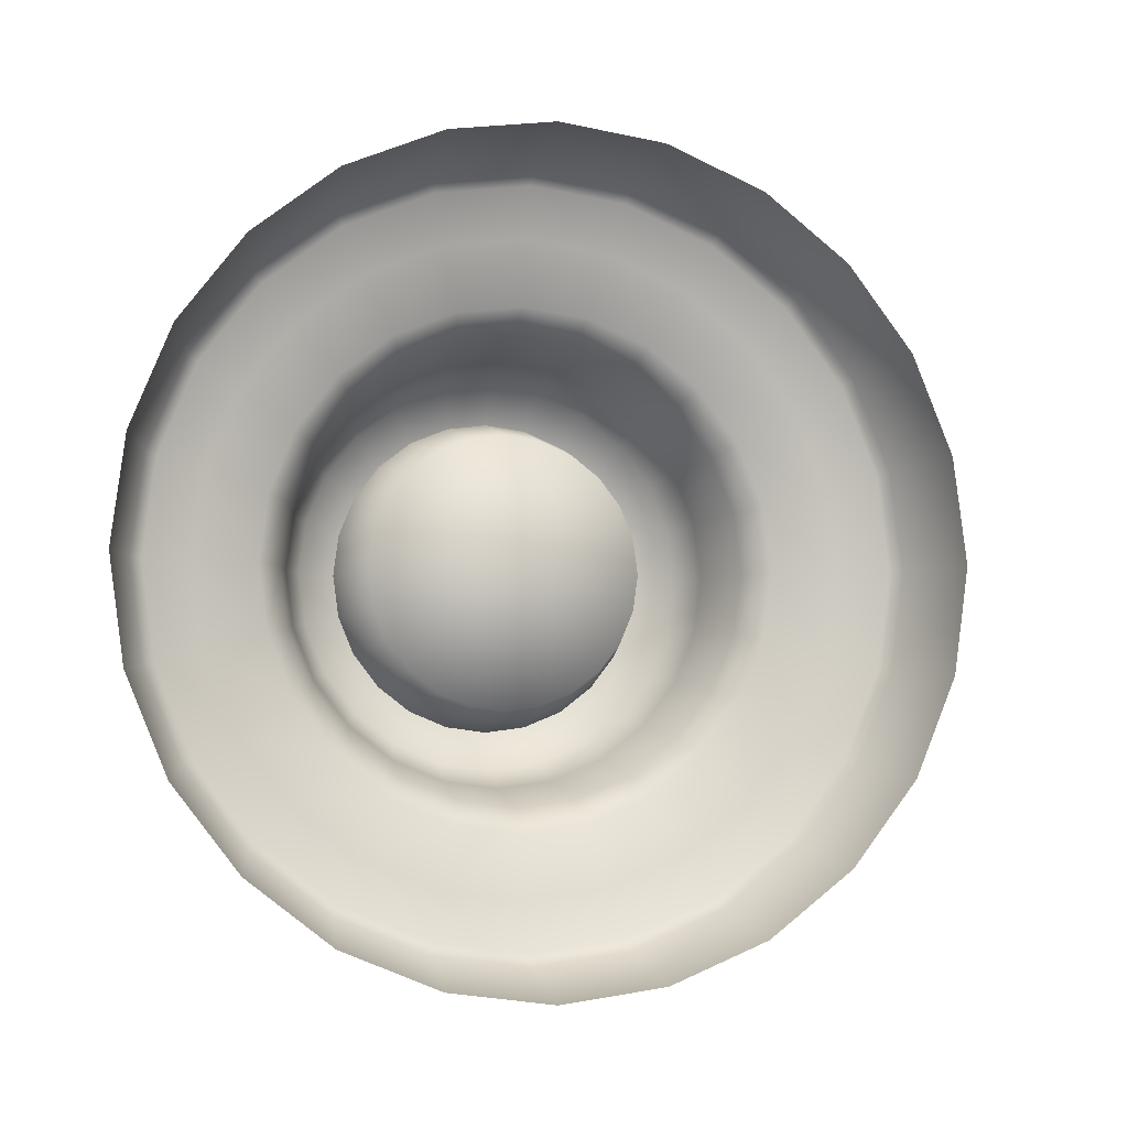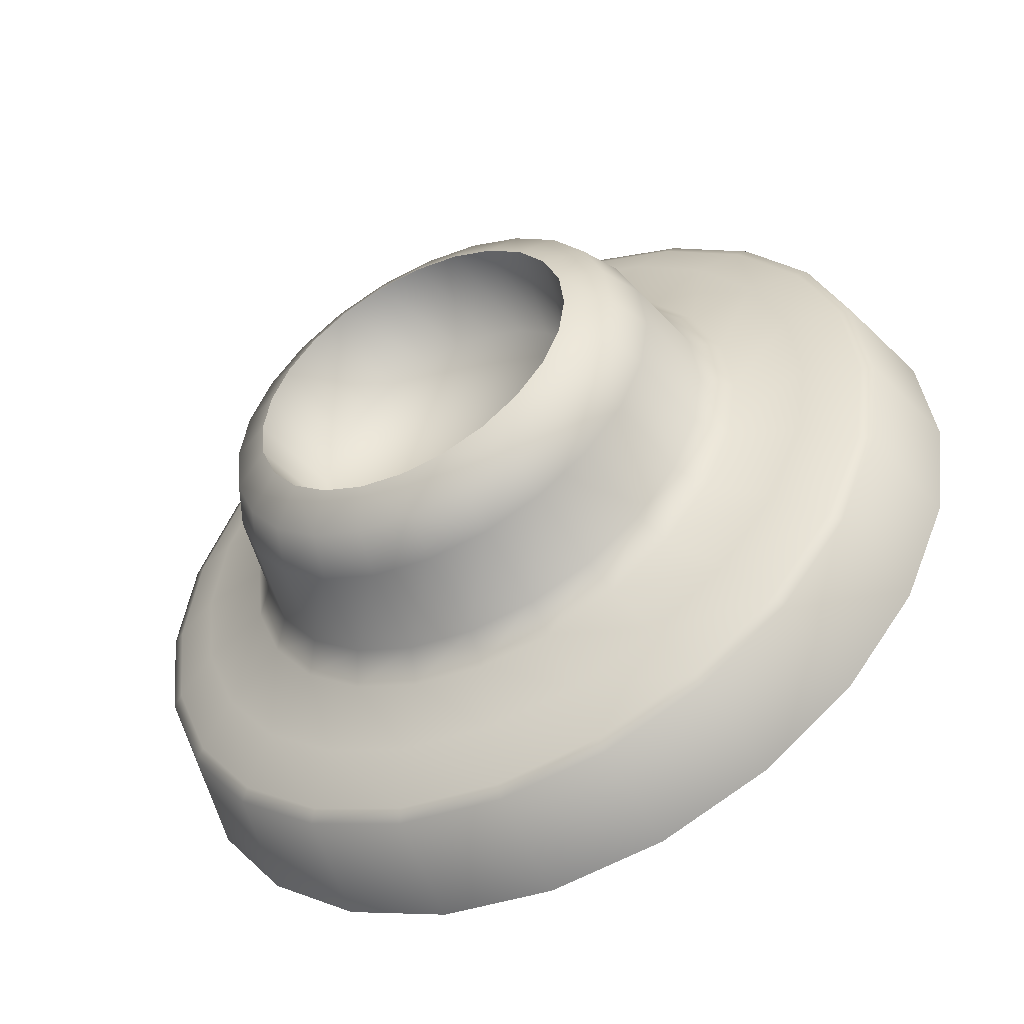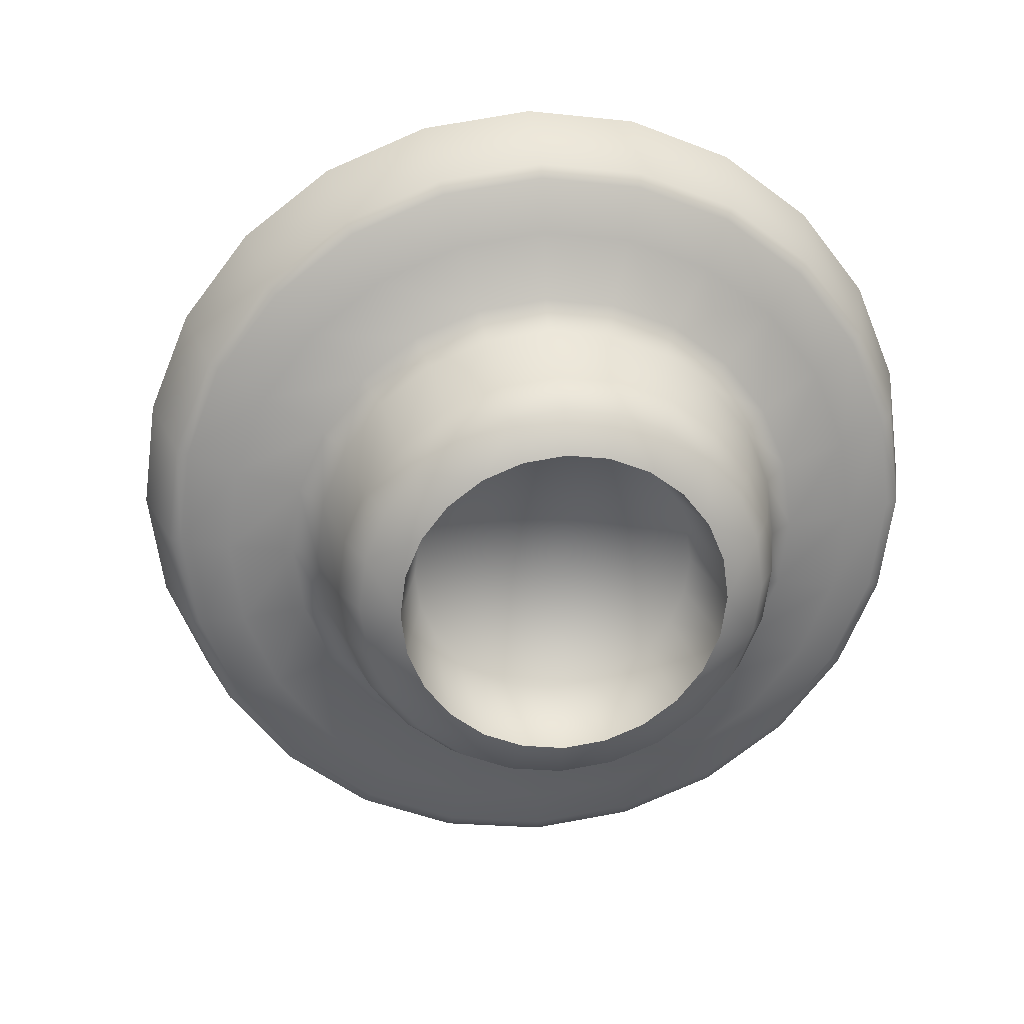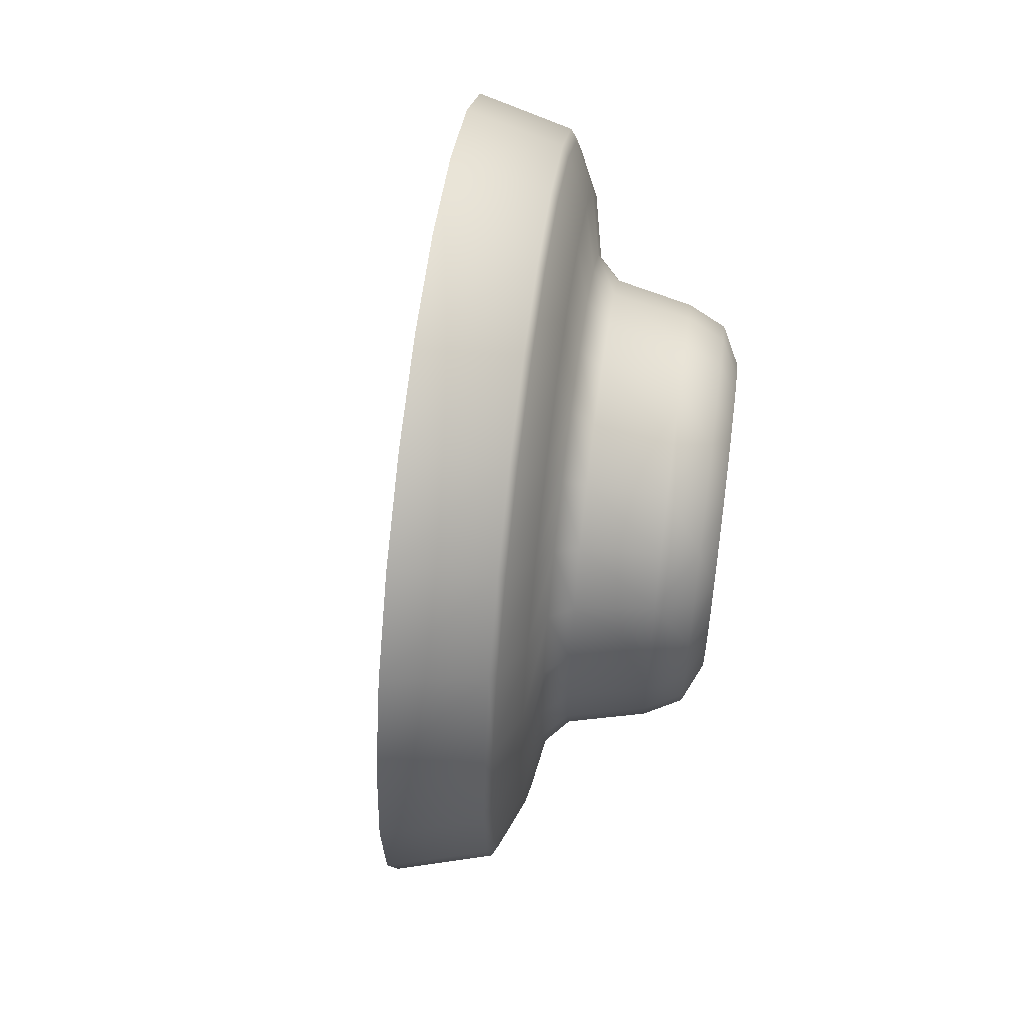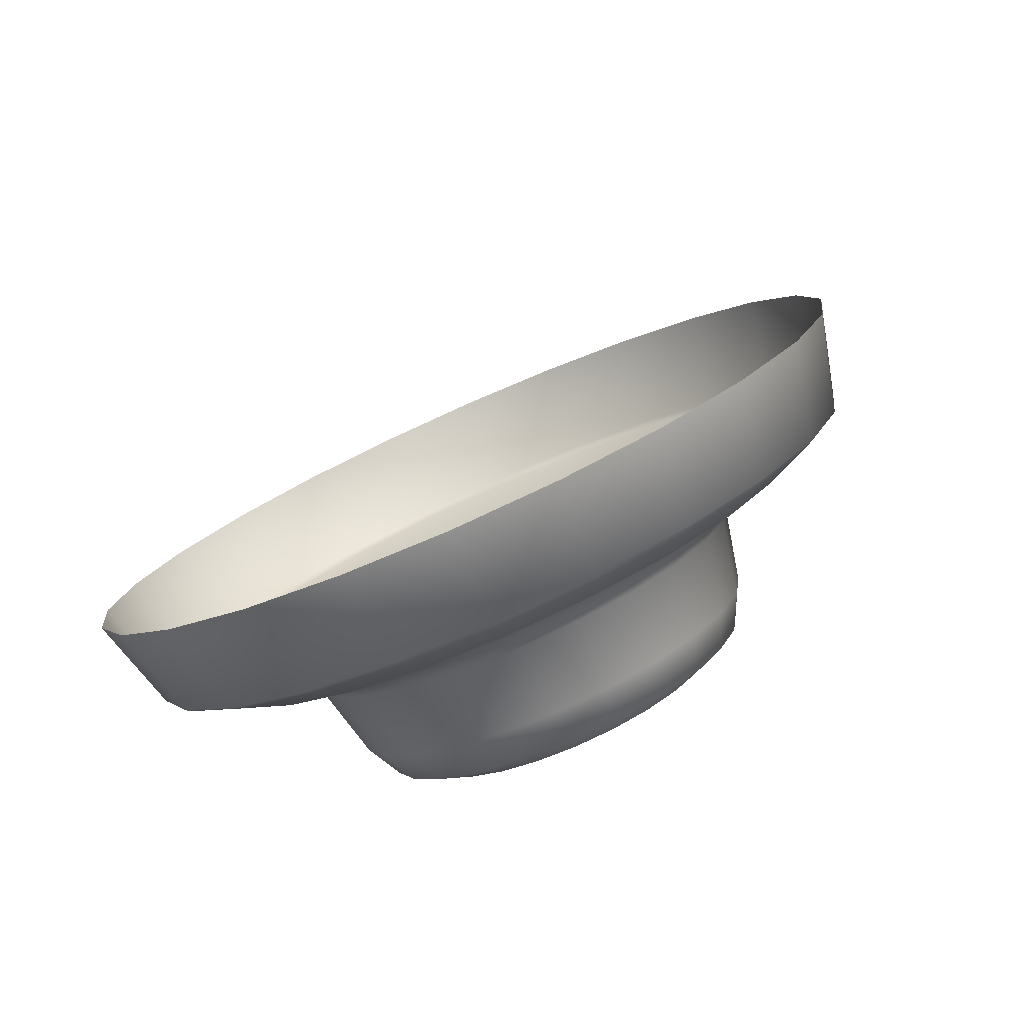
<metadata>
{"format":"obj","ext":"obj","renderer":"f3d","projection":"perspective","resolution":1024,"background":"white","views":[{"elev":-4.2,"azim":100.0,"up":"+Z"},{"elev":-79.2,"azim":-59.4,"up":"+Y"},{"elev":25.5,"azim":-71.8,"up":"+Z"},{"elev":57.0,"azim":-147.2,"up":"+Z"},{"elev":-79.5,"azim":138.8,"up":"+Z"}]}
</metadata>
<code>
o sponza_293
v 7.973 28.72 -26.94
v 7.76 28.6 -27
v 7.866 28.37 -26.97
v 8.086 28.48 -26.9
v 7.868 28.94 -27.04
v 7.661 28.81 -27.1
v 7.778 29.14 -27.21
v 7.577 28.99 -27.25
v 7.708 29.29 -27.42
v 7.512 29.13 -27.45
v 7.665 29.38 -27.67
v 7.471 29.22 -27.69
v 7.65 29.41 -27.94
v 7.457 29.25 -27.94
v 7.665 29.38 -28.2
v 7.471 29.22 -28.19
v 7.708 29.29 -28.45
v 7.512 29.13 -28.42
v 7.778 29.14 -28.67
v 7.577 28.99 -28.62
v 7.868 28.94 -28.83
v 7.661 28.81 -28.77
v 7.973 28.72 -28.93
v 7.76 28.6 -28.87
v 8.086 28.48 -28.97
v 7.866 28.37 -28.9
v 8.199 28.23 -28.93
v 7.971 28.15 -28.87
v 8.305 28.01 -28.83
v 8.07 27.93 -28.77
v 8.395 27.81 -28.67
v 8.154 27.75 -28.62
v 8.464 27.66 -28.45
v 8.219 27.61 -28.42
v 8.508 27.57 -28.2
v 8.26 27.53 -28.19
v 8.523 27.54 -27.94
v 8.274 27.5 -27.94
v 8.508 27.57 -27.67
v 8.26 27.53 -27.69
v 8.464 27.66 -27.42
v 8.219 27.61 -27.45
v 8.395 27.81 -27.21
v 8.154 27.75 -27.25
v 8.305 28.01 -27.04
v 8.07 27.93 -27.1
v 8.199 28.23 -26.94
v 7.971 28.15 -27
v 7.403 28.3 -27.46
v 7.483 28.35 -27.41
v 7.427 28.47 -27.46
v 7.352 28.41 -27.5
v 7.331 28.35 -27.59
v 7.372 28.26 -27.55
v 7.416 28.16 -27.53
v 7.457 28.18 -27.44
v 7.308 28.5 -27.58
v 7.379 28.57 -27.55
v 7.342 28.65 -27.66
v 7.275 28.57 -27.69
v 7.268 28.48 -27.74
v 7.296 28.42 -27.65
v 7.254 28.62 -27.81
v 7.319 28.7 -27.8
v 7.311 28.72 -27.94
v 7.246 28.63 -27.94
v 7.246 28.53 -27.94
v 7.251 28.52 -27.83
v 7.254 28.62 -28.07
v 7.319 28.7 -28.08
v 7.342 28.65 -28.21
v 7.275 28.57 -28.19
v 7.268 28.48 -28.14
v 7.251 28.52 -28.04
v 7.308 28.5 -28.29
v 7.379 28.57 -28.32
v 7.427 28.47 -28.41
v 7.352 28.41 -28.37
v 7.331 28.35 -28.29
v 7.296 28.42 -28.22
v 7.403 28.3 -28.42
v 7.483 28.35 -28.47
v 7.542 28.22 -28.48
v 7.457 28.18 -28.44
v 7.416 28.16 -28.34
v 7.372 28.26 -28.33
v 7.512 28.06 -28.42
v 7.602 28.09 -28.47
v 7.658 27.97 -28.41
v 7.563 27.96 -28.37
v 7.501 27.98 -28.29
v 7.46 28.07 -28.33
v 7.607 27.86 -28.29
v 7.706 27.87 -28.32
v 7.742 27.79 -28.21
v 7.64 27.79 -28.19
v 7.564 27.85 -28.14
v 7.536 27.9 -28.22
v 7.661 27.75 -28.07
v 7.765 27.74 -28.08
v 7.773 27.73 -27.94
v 7.668 27.73 -27.94
v 7.586 27.8 -27.94
v 7.58 27.81 -28.04
v 7.661 27.75 -27.81
v 7.765 27.74 -27.8
v 7.742 27.79 -27.66
v 7.64 27.79 -27.69
v 7.564 27.85 -27.74
v 7.58 27.81 -27.83
v 7.607 27.86 -27.58
v 7.706 27.87 -27.55
v 7.658 27.97 -27.46
v 7.563 27.96 -27.5
v 7.501 27.98 -27.59
v 7.536 27.9 -27.65
v 7.512 28.06 -27.46
v 7.602 28.09 -27.41
v 7.542 28.22 -27.39
v 7.46 28.07 -27.55
v 7.654 28.44 -27.37
v 7.594 28.57 -27.43
v 7.719 28.3 -27.35
v 7.542 28.68 -27.52
v 7.503 28.77 -27.64
v 7.478 28.82 -27.78
v 7.469 28.84 -27.94
v 7.478 28.82 -28.09
v 7.503 28.77 -28.23
v 7.542 28.68 -28.36
v 7.594 28.57 -28.45
v 7.654 28.44 -28.51
v 7.719 28.3 -28.53
v 7.783 28.17 -28.51
v 7.844 28.04 -28.45
v 7.895 27.93 -28.36
v 7.935 27.84 -28.23
v 7.96 27.79 -28.09
v 7.969 27.77 -27.94
v 7.96 27.79 -27.78
v 7.935 27.84 -27.64
v 7.895 27.93 -27.52
v 7.844 28.04 -27.43
v 7.783 28.17 -27.37
v 7.7 28.48 -27.31
v 7.711 28.53 -27.15
v 7.628 28.71 -27.23
v 7.634 28.62 -27.37
v 7.771 28.33 -27.29
v 7.8 28.34 -27.12
v 7.843 28.18 -27.31
v 7.889 28.15 -27.15
v 7.909 28.03 -27.37
v 7.972 27.97 -27.23
v 7.966 27.91 -27.48
v 8.043 27.82 -27.36
v 8.01 27.82 -27.61
v 8.098 27.7 -27.53
v 8.037 27.76 -27.77
v 8.133 27.63 -27.73
v 8.047 27.74 -27.94
v 8.144 27.6 -27.94
v 8.037 27.76 -28.11
v 8.133 27.63 -28.15
v 8.01 27.82 -28.26
v 8.098 27.7 -28.34
v 7.966 27.91 -28.4
v 8.043 27.82 -28.51
v 7.909 28.03 -28.5
v 7.972 27.97 -28.64
v 7.843 28.18 -28.57
v 7.889 28.15 -28.72
v 7.771 28.33 -28.59
v 7.8 28.34 -28.75
v 7.7 28.48 -28.57
v 7.711 28.53 -28.72
v 7.634 28.62 -28.5
v 7.628 28.71 -28.64
v 7.577 28.75 -28.4
v 7.557 28.86 -28.51
v 7.533 28.84 -28.26
v 7.502 28.98 -28.34
v 7.506 28.9 -28.11
v 7.468 29.05 -28.15
v 7.496 28.92 -27.94
v 7.456 29.08 -27.94
v 7.506 28.9 -27.77
v 7.468 29.05 -27.73
v 7.533 28.84 -27.61
v 7.502 28.98 -27.53
v 7.577 28.75 -27.48
v 7.557 28.86 -27.36
v 7.574 28.34 -27.6
v 7.612 28.25 -27.59
v 7.538 28.41 -27.63
v 7.508 28.48 -27.69
v 7.484 28.53 -27.76
v 7.469 28.56 -27.85
v 7.464 28.57 -27.94
v 7.469 28.56 -28.03
v 7.484 28.53 -28.11
v 7.508 28.48 -28.19
v 7.538 28.41 -28.24
v 7.574 28.34 -28.28
v 7.612 28.25 -28.29
v 7.651 28.17 -28.28
v 7.687 28.1 -28.24
v 7.717 28.03 -28.19
v 7.741 27.98 -28.11
v 7.756 27.95 -28.03
v 7.761 27.94 -27.94
v 7.756 27.95 -27.85
v 7.741 27.98 -27.76
v 7.717 28.03 -27.69
v 7.687 28.1 -27.63
v 7.651 28.17 -27.6
v 7.635 28.26 -27.94
v 7.653 28.79 -27.13
v 7.748 28.58 -27.03
v 7.851 28.37 -27
v 7.953 28.15 -27.03
v 8.048 27.94 -27.13
v 8.13 27.77 -27.28
v 8.193 27.63 -27.47
v 8.233 27.55 -27.7
v 8.246 27.52 -27.94
v 8.233 27.55 -28.18
v 8.193 27.63 -28.41
v 8.13 27.77 -28.6
v 8.048 27.94 -28.75
v 7.953 28.15 -28.84
v 7.851 28.37 -28.87
v 7.748 28.58 -28.84
v 7.653 28.79 -28.75
v 7.571 28.96 -28.6
v 7.508 29.1 -28.41
v 7.469 29.18 -28.18
v 7.455 29.21 -27.94
v 7.469 29.18 -27.7
v 7.508 29.1 -27.47
v 7.571 28.96 -27.28
v 7.331 28.35 -27.59
v 7.372 28.26 -27.55
v 7.416 28.16 -27.53
v 7.268 28.48 -27.74
v 7.296 28.42 -27.65
v 7.246 28.53 -27.94
v 7.251 28.52 -27.83
v 7.268 28.48 -28.14
v 7.251 28.52 -28.04
v 7.331 28.35 -28.29
v 7.296 28.42 -28.22
v 7.416 28.16 -28.34
v 7.372 28.26 -28.33
v 7.501 27.98 -28.29
v 7.46 28.07 -28.33
v 7.564 27.85 -28.14
v 7.536 27.9 -28.22
v 7.586 27.8 -27.94
v 7.58 27.81 -28.04
v 7.564 27.85 -27.74
v 7.58 27.81 -27.83
v 7.501 27.98 -27.59
v 7.536 27.9 -27.65
v 7.46 28.07 -27.55
f 1 2 3
f 1 3 4
f 2 1 5
f 2 5 6
f 7 8 6
f 7 6 5
f 9 10 8
f 9 8 7
f 11 12 10
f 11 10 9
f 13 14 12
f 13 12 11
f 15 16 14
f 15 14 13
f 17 18 16
f 17 16 15
f 19 20 18
f 19 18 17
f 21 22 20
f 21 20 19
f 23 24 22
f 23 22 21
f 25 26 24
f 25 24 23
f 27 28 26
f 27 26 25
f 29 30 28
f 29 28 27
f 31 32 30
f 31 30 29
f 33 34 32
f 33 32 31
f 35 36 34
f 35 34 33
f 37 38 36
f 37 36 35
f 39 40 38
f 39 38 37
f 41 42 40
f 41 40 39
f 43 44 42
f 43 42 41
f 45 46 44
f 45 44 43
f 47 48 46
f 47 46 45
f 4 3 48
f 4 48 47
f 49 50 51
f 49 51 52
f 242 243 49
f 242 49 52
f 49 243 244
f 49 244 56
f 57 58 59
f 57 59 60
f 245 246 57
f 245 57 60
f 57 246 242
f 57 242 52
f 63 64 65
f 63 65 66
f 247 248 63
f 247 63 66
f 63 248 245
f 63 245 60
f 69 70 71
f 69 71 72
f 249 250 69
f 249 69 72
f 69 250 247
f 69 247 66
f 75 76 77
f 75 77 78
f 251 252 75
f 251 75 78
f 75 252 249
f 75 249 72
f 81 82 83
f 81 83 84
f 253 254 81
f 253 81 84
f 81 254 251
f 81 251 78
f 87 88 89
f 87 89 90
f 255 256 87
f 255 87 90
f 87 256 253
f 87 253 84
f 93 94 95
f 93 95 96
f 257 258 93
f 257 93 96
f 93 258 255
f 93 255 90
f 99 100 101
f 99 101 102
f 259 260 99
f 259 99 102
f 99 260 257
f 99 257 96
f 105 106 107
f 105 107 108
f 261 262 105
f 261 105 108
f 105 262 259
f 105 259 102
f 111 112 113
f 111 113 114
f 263 264 111
f 263 111 114
f 111 264 261
f 111 261 108
f 117 118 119
f 117 119 56
f 244 265 117
f 244 117 56
f 117 265 263
f 117 263 114
f 51 50 121
f 51 121 122
f 123 121 50
f 123 50 119
f 59 58 124
f 59 124 125
f 122 124 58
f 122 58 51
f 65 64 126
f 65 126 127
f 125 126 64
f 125 64 59
f 71 70 128
f 71 128 129
f 127 128 70
f 127 70 65
f 77 76 130
f 77 130 131
f 129 130 76
f 129 76 71
f 83 82 132
f 83 132 133
f 131 132 82
f 131 82 77
f 89 88 134
f 89 134 135
f 133 134 88
f 133 88 83
f 95 94 136
f 95 136 137
f 135 136 94
f 135 94 89
f 101 100 138
f 101 138 139
f 137 138 100
f 137 100 95
f 107 106 140
f 107 140 141
f 139 140 106
f 139 106 101
f 113 112 142
f 113 142 143
f 141 142 112
f 141 112 107
f 119 118 144
f 119 144 123
f 143 144 118
f 143 118 113
f 145 146 147
f 145 147 148
f 149 150 146
f 149 146 145
f 151 152 150
f 151 150 149
f 153 154 152
f 153 152 151
f 155 156 154
f 155 154 153
f 157 158 156
f 157 156 155
f 159 160 158
f 159 158 157
f 161 162 160
f 161 160 159
f 163 164 162
f 163 162 161
f 165 166 164
f 165 164 163
f 167 168 166
f 167 166 165
f 169 170 168
f 169 168 167
f 171 172 170
f 171 170 169
f 173 174 172
f 173 172 171
f 175 176 174
f 175 174 173
f 177 178 176
f 177 176 175
f 179 180 178
f 179 178 177
f 181 182 180
f 181 180 179
f 183 184 182
f 183 182 181
f 185 186 184
f 185 184 183
f 187 188 186
f 187 186 185
f 189 190 188
f 189 188 187
f 191 192 190
f 191 190 189
f 148 147 192
f 148 192 191
f 54 193 194
f 54 194 55
f 53 195 193
f 53 193 54
f 62 196 195
f 62 195 53
f 61 197 196
f 61 196 62
f 68 198 197
f 68 197 61
f 67 199 198
f 67 198 68
f 74 200 199
f 74 199 67
f 73 201 200
f 73 200 74
f 80 202 201
f 80 201 73
f 79 203 202
f 79 202 80
f 86 204 203
f 86 203 79
f 85 205 204
f 85 204 86
f 92 206 205
f 92 205 85
f 91 207 206
f 91 206 92
f 98 208 207
f 98 207 91
f 97 209 208
f 97 208 98
f 104 210 209
f 104 209 97
f 103 211 210
f 103 210 104
f 110 212 211
f 110 211 103
f 109 213 212
f 109 212 110
f 116 214 213
f 116 213 109
f 115 215 214
f 115 214 116
f 120 216 215
f 120 215 115
f 55 194 216
f 55 216 120
f 194 193 217
f 193 195 217
f 195 196 217
f 196 197 217
f 197 198 217
f 198 199 217
f 199 200 217
f 200 201 217
f 201 202 217
f 202 203 217
f 203 204 217
f 204 205 217
f 205 206 217
f 206 207 217
f 207 208 217
f 208 209 217
f 209 210 217
f 210 211 217
f 211 212 217
f 212 213 217
f 213 214 217
f 214 215 217
f 215 216 217
f 216 194 217
f 218 219 2
f 218 2 6
f 220 221 48
f 220 48 3
f 222 223 44
f 222 44 46
f 224 225 40
f 224 40 42
f 226 227 36
f 226 36 38
f 228 229 32
f 228 32 34
f 230 231 28
f 230 28 30
f 232 233 24
f 232 24 26
f 234 235 20
f 234 20 22
f 236 237 16
f 236 16 18
f 238 239 12
f 238 12 14
f 240 241 8
f 240 8 10
f 241 192 147
f 241 147 218
f 240 190 192
f 240 192 241
f 239 188 190
f 239 190 240
f 237 184 186
f 237 186 238
f 235 180 182
f 235 182 236
f 233 176 178
f 233 178 234
f 231 172 174
f 231 174 232
f 229 168 170
f 229 170 230
f 227 164 166
f 227 166 228
f 225 160 162
f 225 162 226
f 223 156 158
f 223 158 224
f 221 152 154
f 221 154 222
f 219 146 150
f 219 150 220
f 152 221 220
f 152 220 150
f 156 223 222
f 156 222 154
f 160 225 224
f 160 224 158
f 164 227 226
f 164 226 162
f 168 229 228
f 168 228 166
f 172 231 230
f 172 230 170
f 176 233 232
f 176 232 174
f 180 235 234
f 180 234 178
f 184 237 236
f 184 236 182
f 188 239 238
f 188 238 186
f 146 219 218
f 146 218 147
f 3 2 219
f 3 219 220
f 46 48 221
f 46 221 222
f 42 44 223
f 42 223 224
f 38 40 225
f 38 225 226
f 34 36 227
f 34 227 228
f 30 32 229
f 30 229 230
f 26 28 231
f 26 231 232
f 22 24 233
f 22 233 234
f 18 20 235
f 18 235 236
f 14 16 237
f 14 237 238
f 10 12 239
f 10 239 240
f 6 8 241
f 6 241 218
f 119 50 49
f 119 49 56
f 51 58 57
f 51 57 52
f 59 64 63
f 59 63 60
f 65 70 69
f 65 69 66
f 71 76 75
f 71 75 72
f 77 82 81
f 77 81 78
f 83 88 87
f 83 87 84
f 89 94 93
f 89 93 90
f 95 100 99
f 95 99 96
f 101 106 105
f 101 105 102
f 107 112 111
f 107 111 108
f 113 118 117
f 113 117 114
f 145 148 122
f 145 122 121
f 149 145 121
f 149 121 123
f 191 189 125
f 191 125 124
f 148 191 124
f 148 124 122
f 187 185 127
f 187 127 126
f 189 187 126
f 189 126 125
f 183 181 129
f 183 129 128
f 185 183 128
f 185 128 127
f 179 177 131
f 179 131 130
f 181 179 130
f 181 130 129
f 175 173 133
f 175 133 132
f 177 175 132
f 177 132 131
f 171 169 135
f 171 135 134
f 173 171 134
f 173 134 133
f 167 165 137
f 167 137 136
f 169 167 136
f 169 136 135
f 163 161 139
f 163 139 138
f 165 163 138
f 165 138 137
f 159 157 141
f 159 141 140
f 161 159 140
f 161 140 139
f 155 153 143
f 155 143 142
f 157 155 142
f 157 142 141
f 151 149 123
f 151 123 144
f 153 151 144
f 153 144 143

</code>
